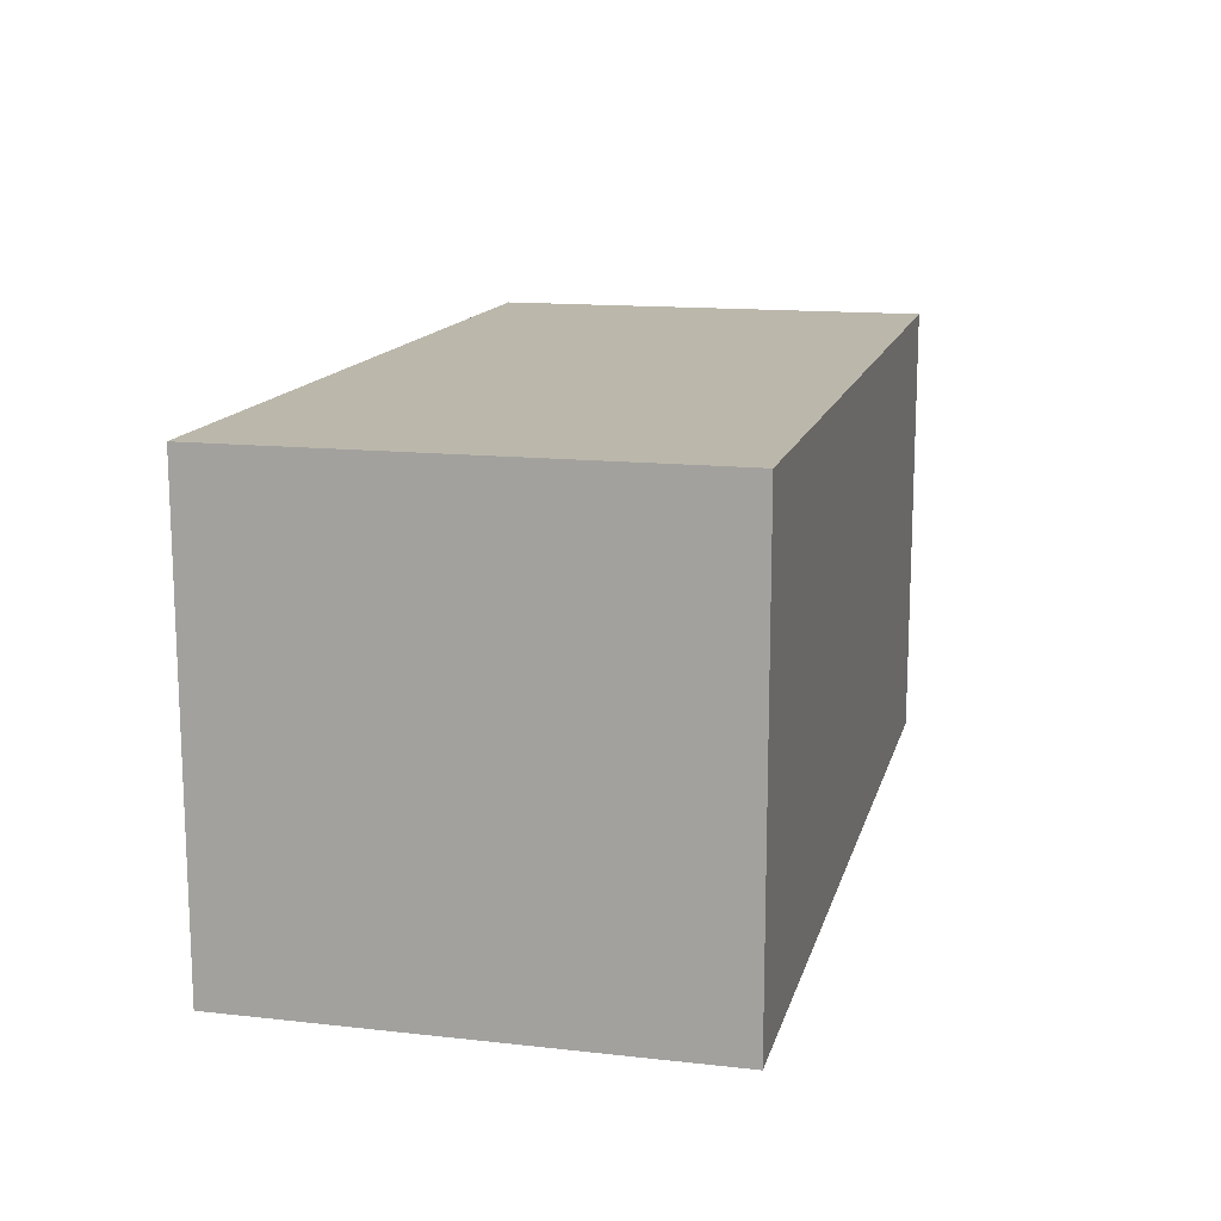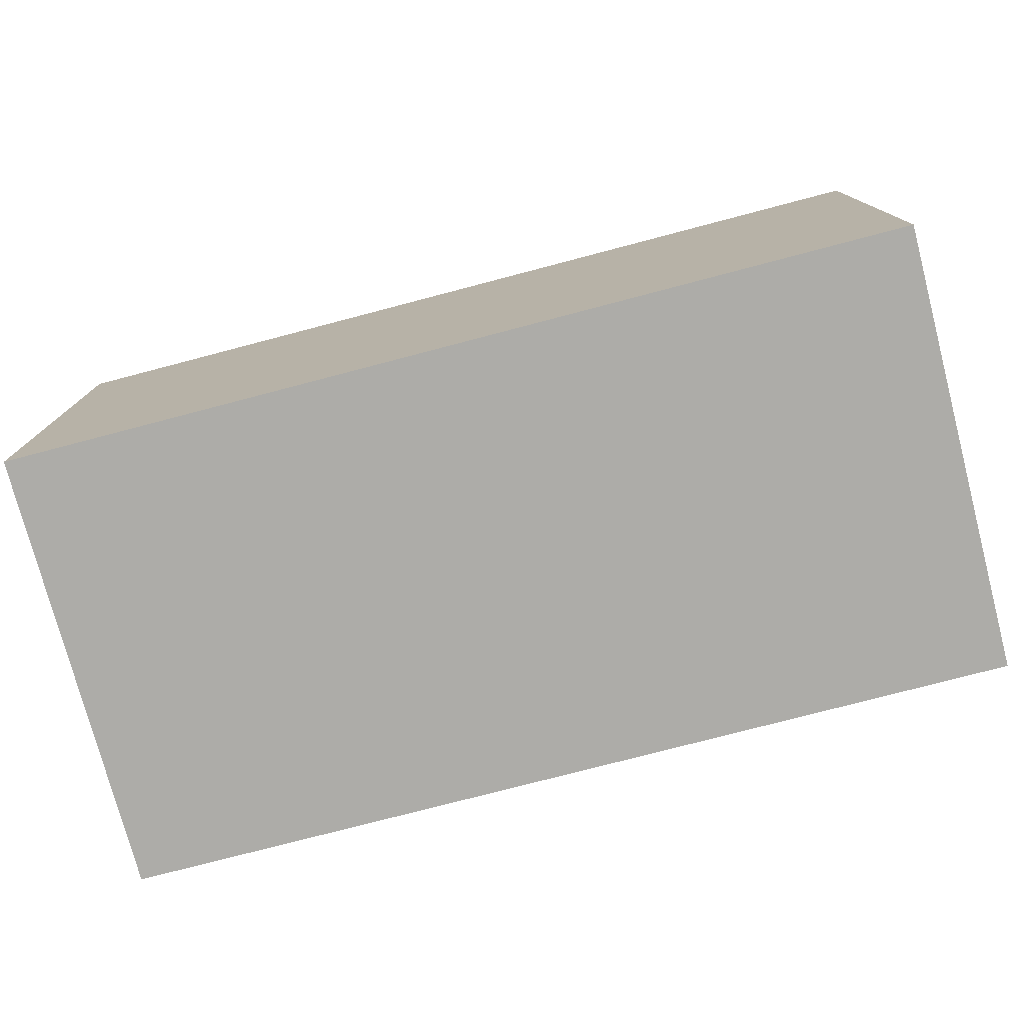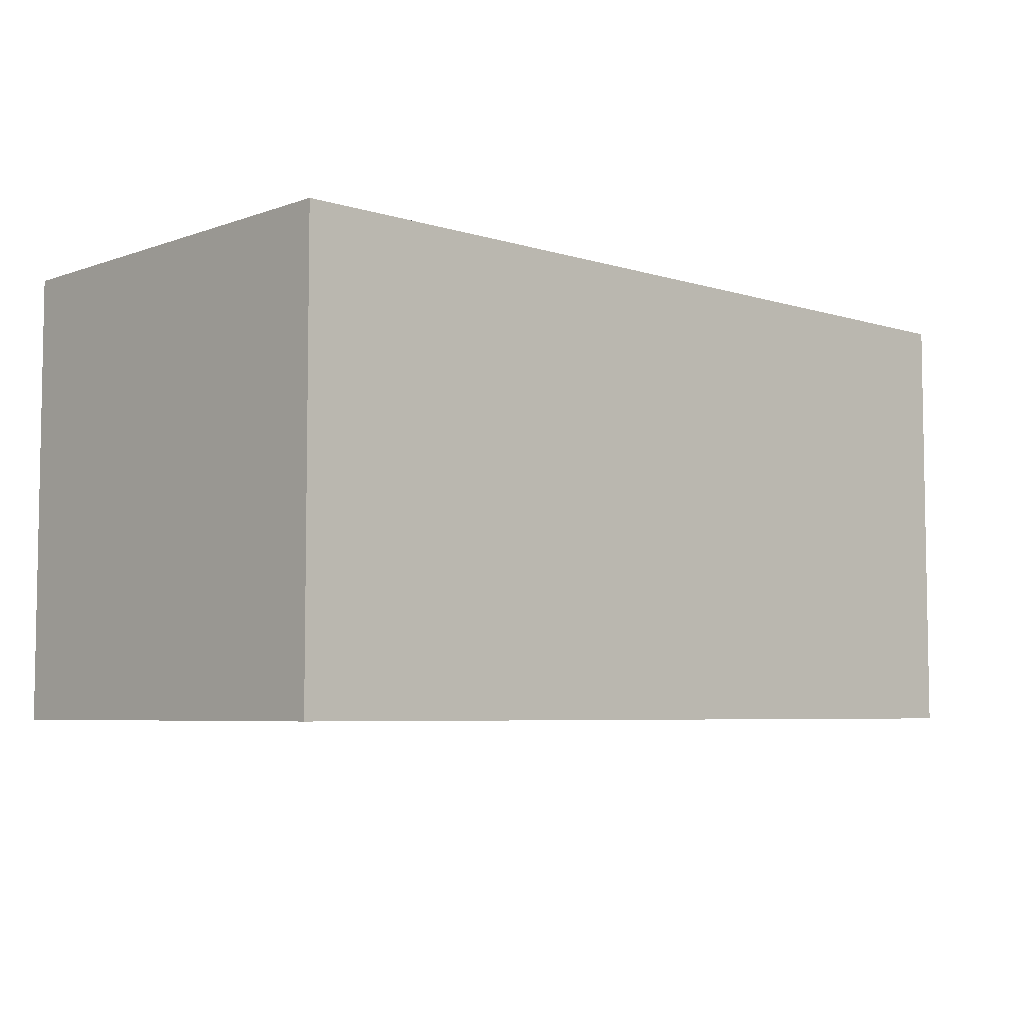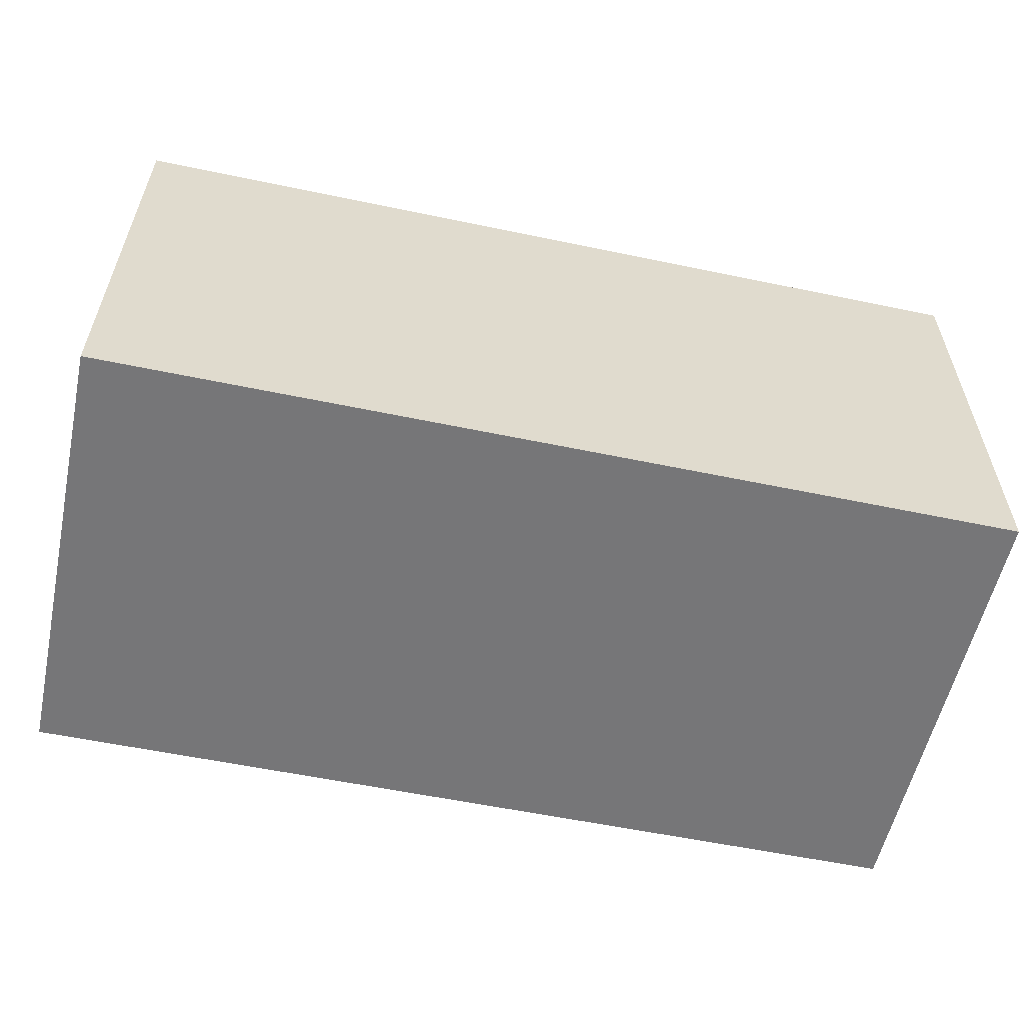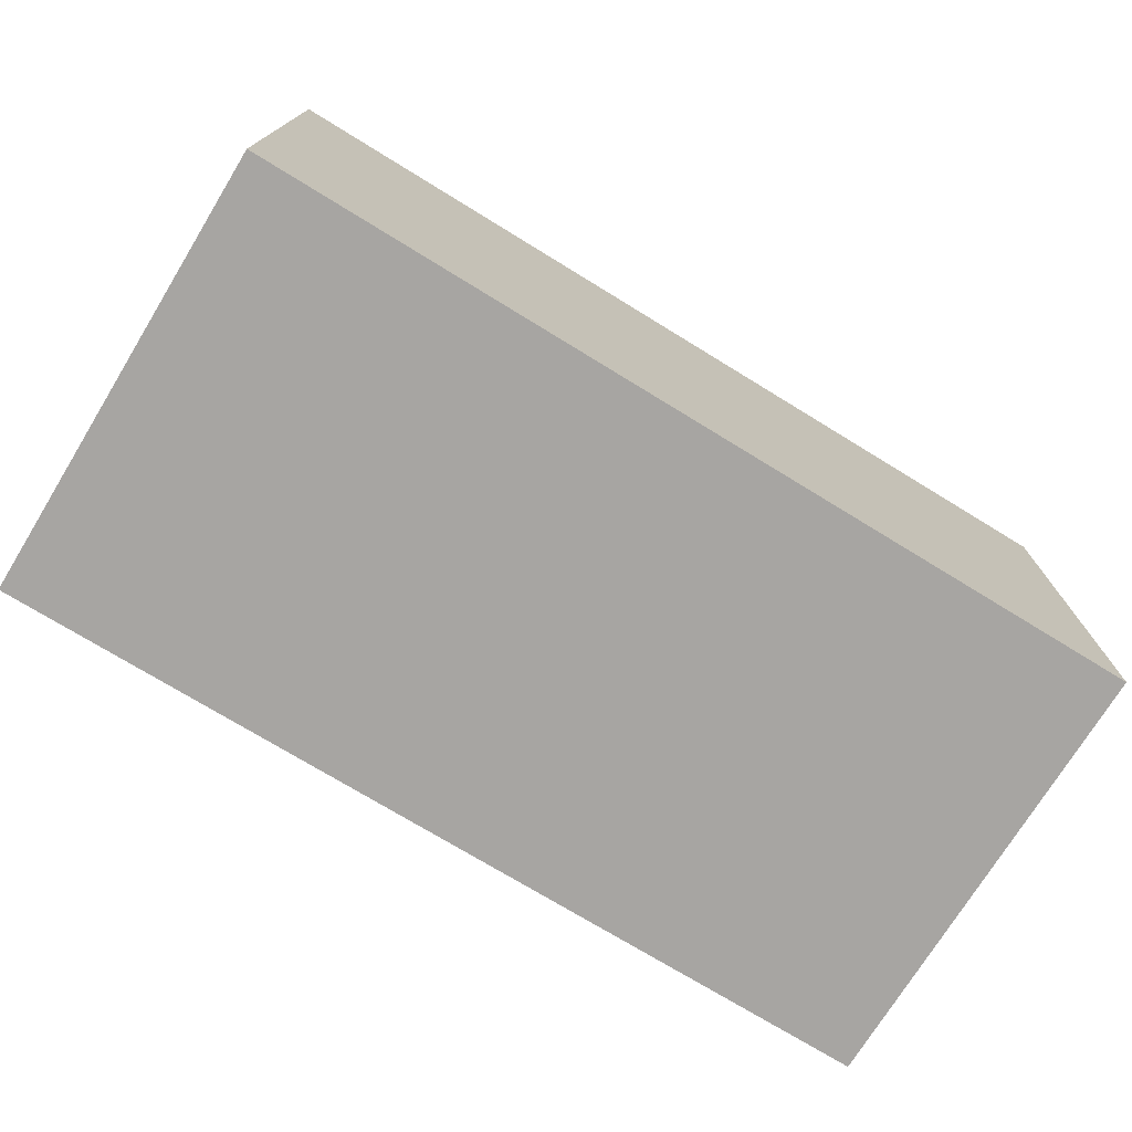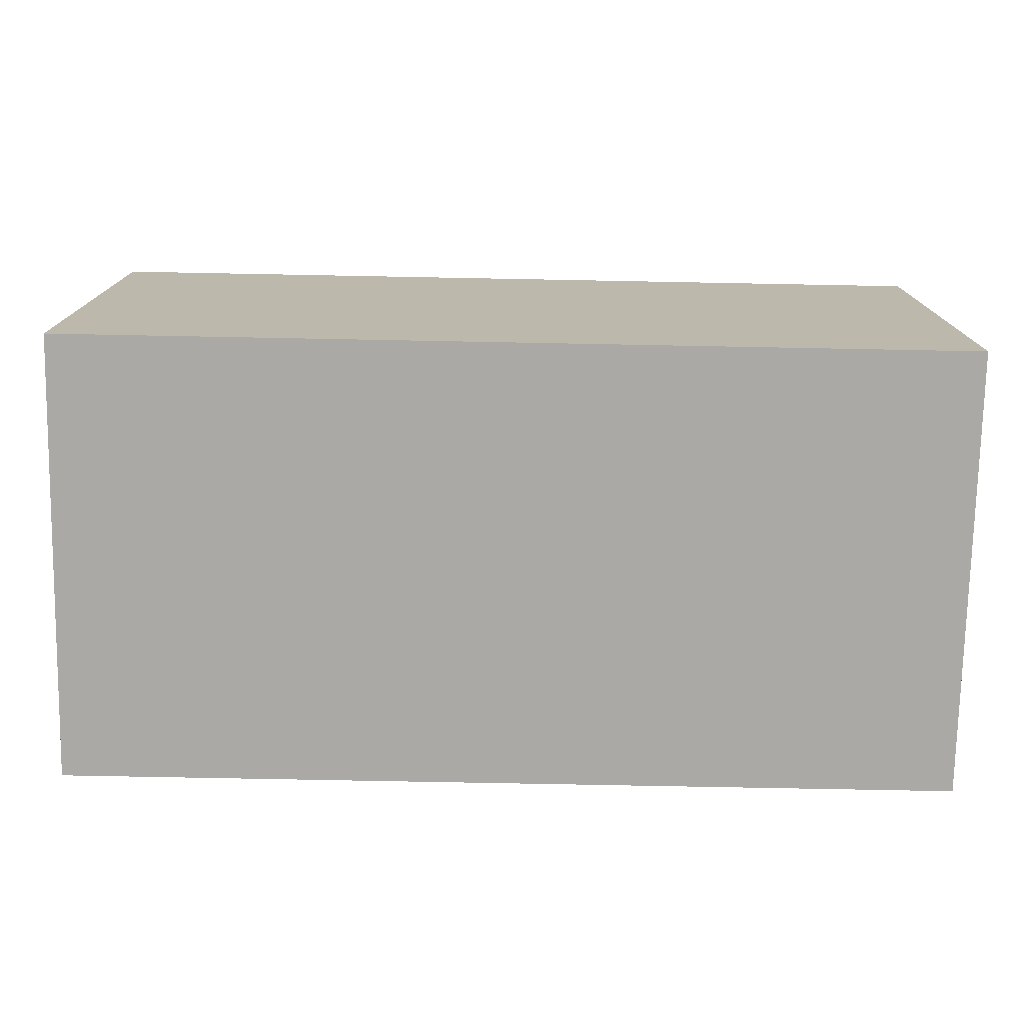
<metadata>
{"format":"obj","ext":"obj","renderer":"f3d","projection":"perspective","resolution":1024,"background":"white","views":[{"elev":14.2,"azim":-76.3,"up":"+Y"},{"elev":-76.6,"azim":14.7,"up":"+Y"},{"elev":-5.8,"azim":-43.1,"up":"+Y"},{"elev":-56.9,"azim":-12.3,"up":"+Z"},{"elev":-73.9,"azim":-31.5,"up":"+Z"},{"elev":-75.5,"azim":178.9,"up":"+Y"}]}
</metadata>
<code>
o
v -1.8 0.1 1.9
v -1.8 0.1 1.7
v -1.8 0.3 1.9
v -1.8 0.3 1.7
v -1.4 0.1 1.9
v -1.4 0.1 1.7
v -1.4 0.3 1.9
v -1.4 0.3 1.7
v -1.8 0.1 1.9
v -1.8 0.3 1.9
v -1.4 0.1 1.9
v -1.4 0.3 1.9
v -1.8 0.1 1.7
v -1.8 0.3 1.7
v -1.4 0.1 1.7
v -1.4 0.3 1.7
v -1.8 0.1 1.9
v -1.4 0.1 1.9
v -1.8 0.1 1.7
v -1.4 0.1 1.7
v -1.8 0.3 1.9
v -1.4 0.3 1.9
v -1.8 0.3 1.7
v -1.4 0.3 1.7
f 3 2 1
f 4 2 3
f 5 6 7
f 7 6 8
f 11 10 9
f 12 10 11
f 13 14 15
f 15 14 16
f 19 18 17
f 20 18 19
f 21 22 23
f 23 22 24

</code>
